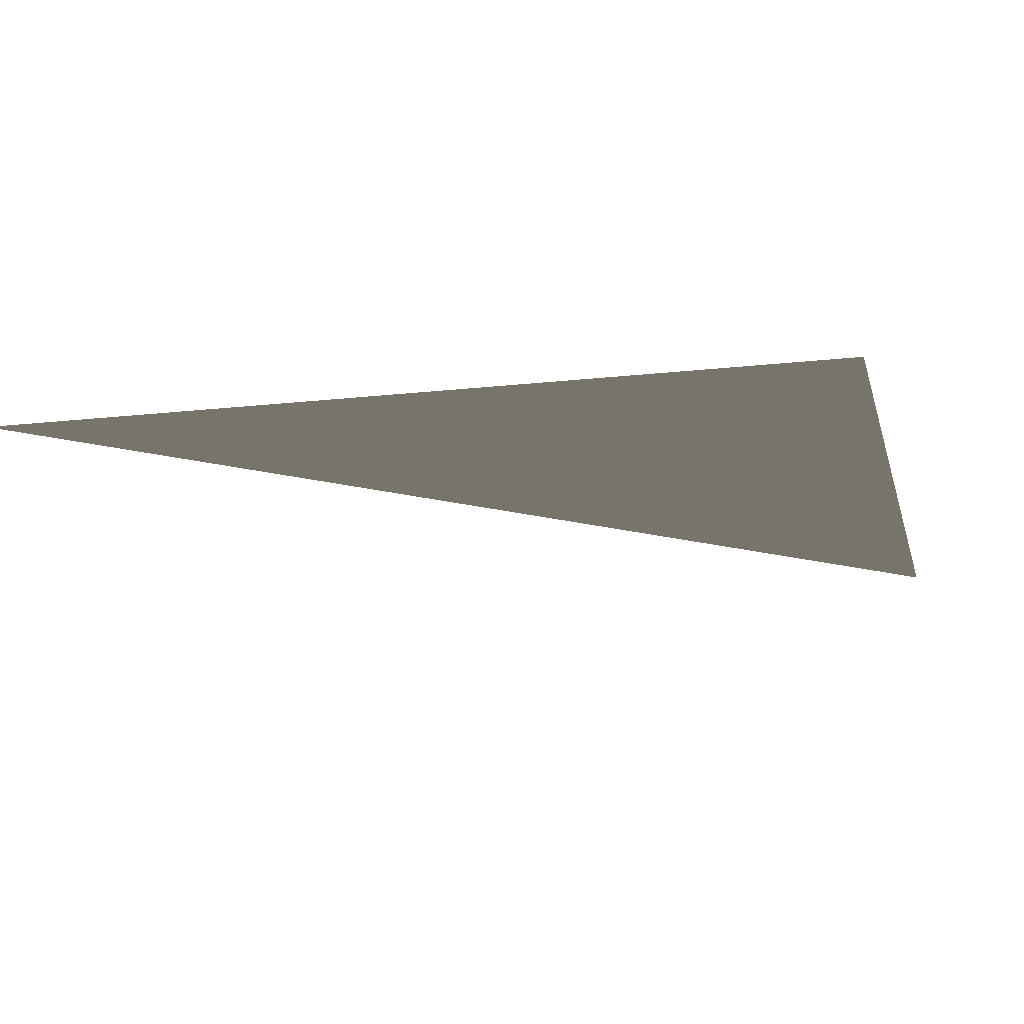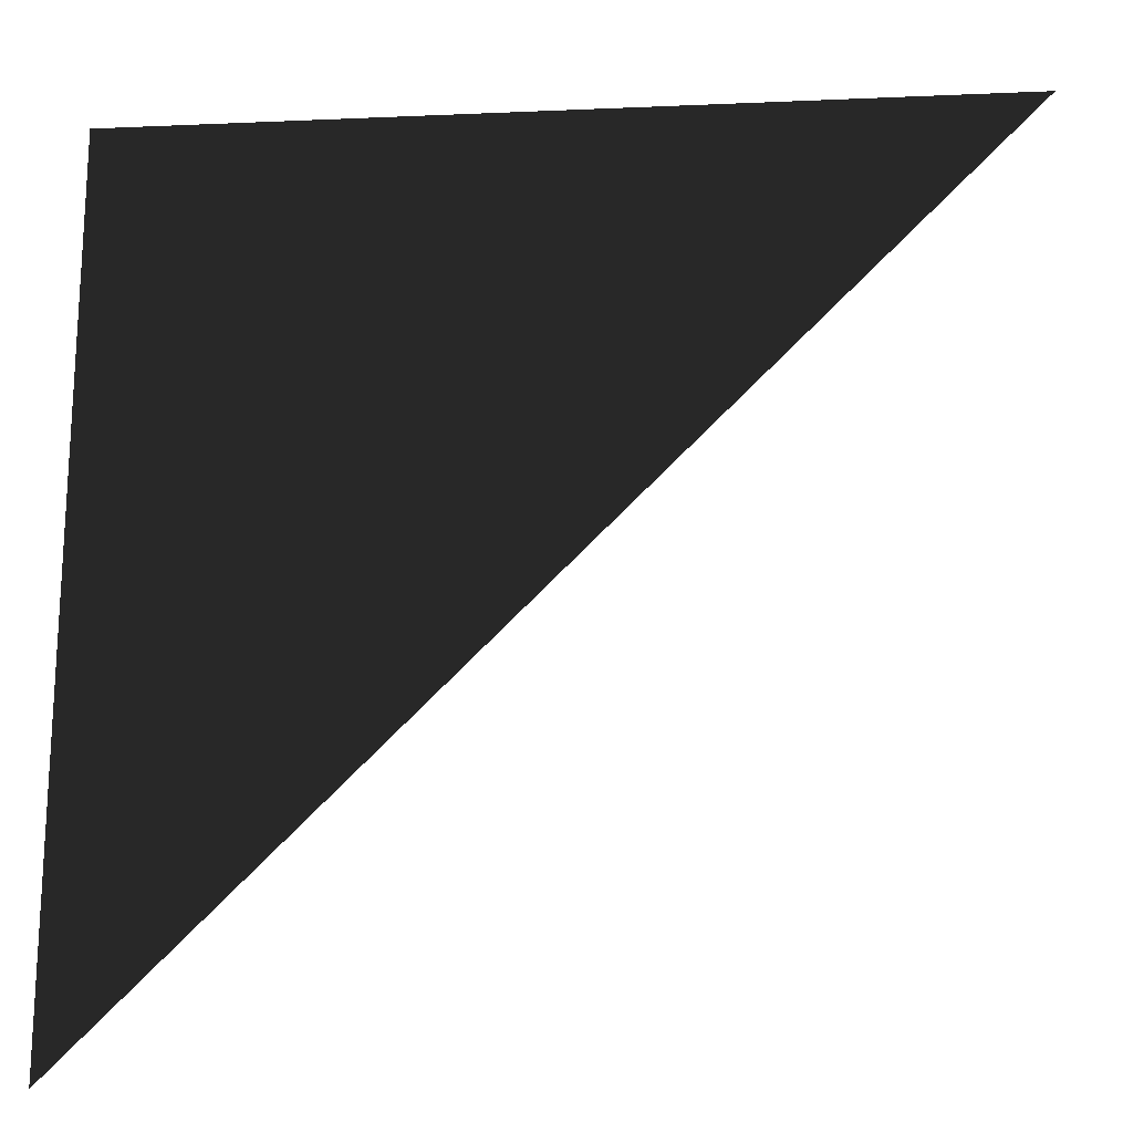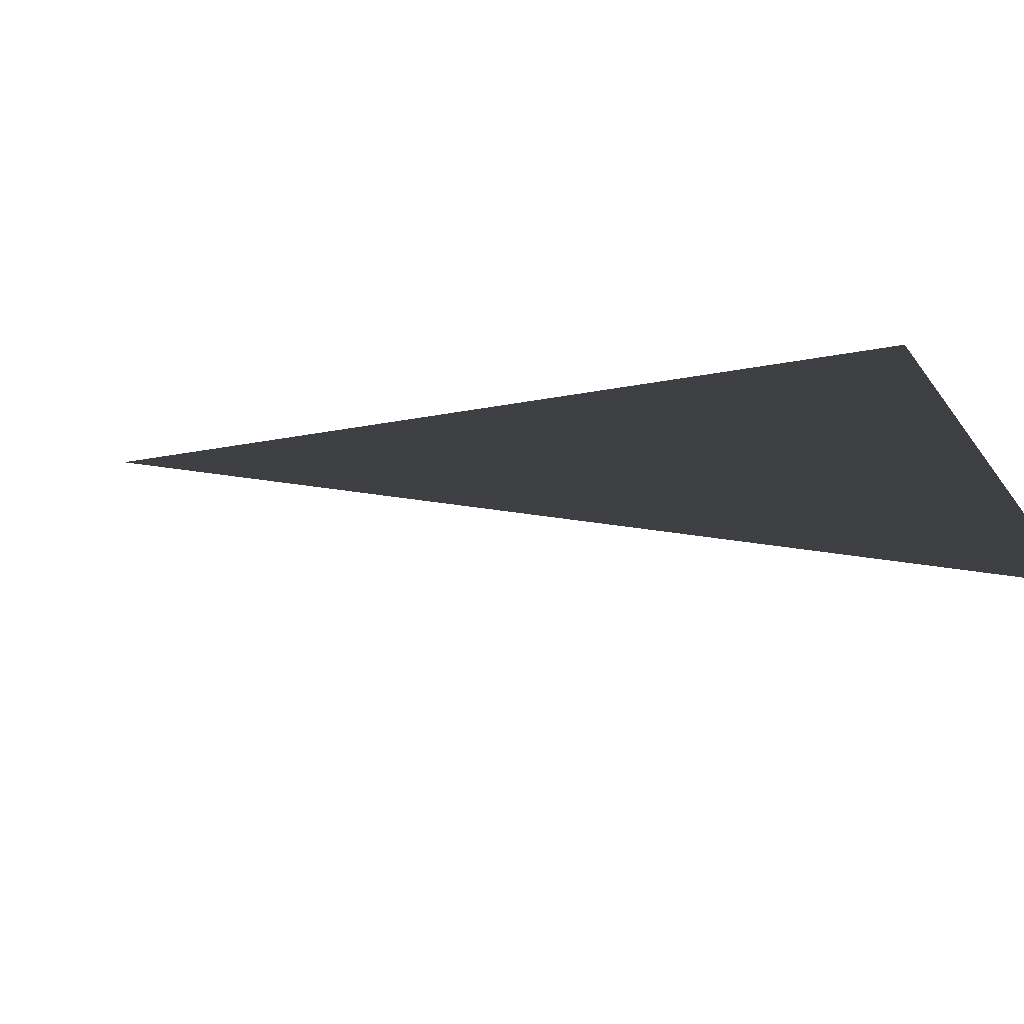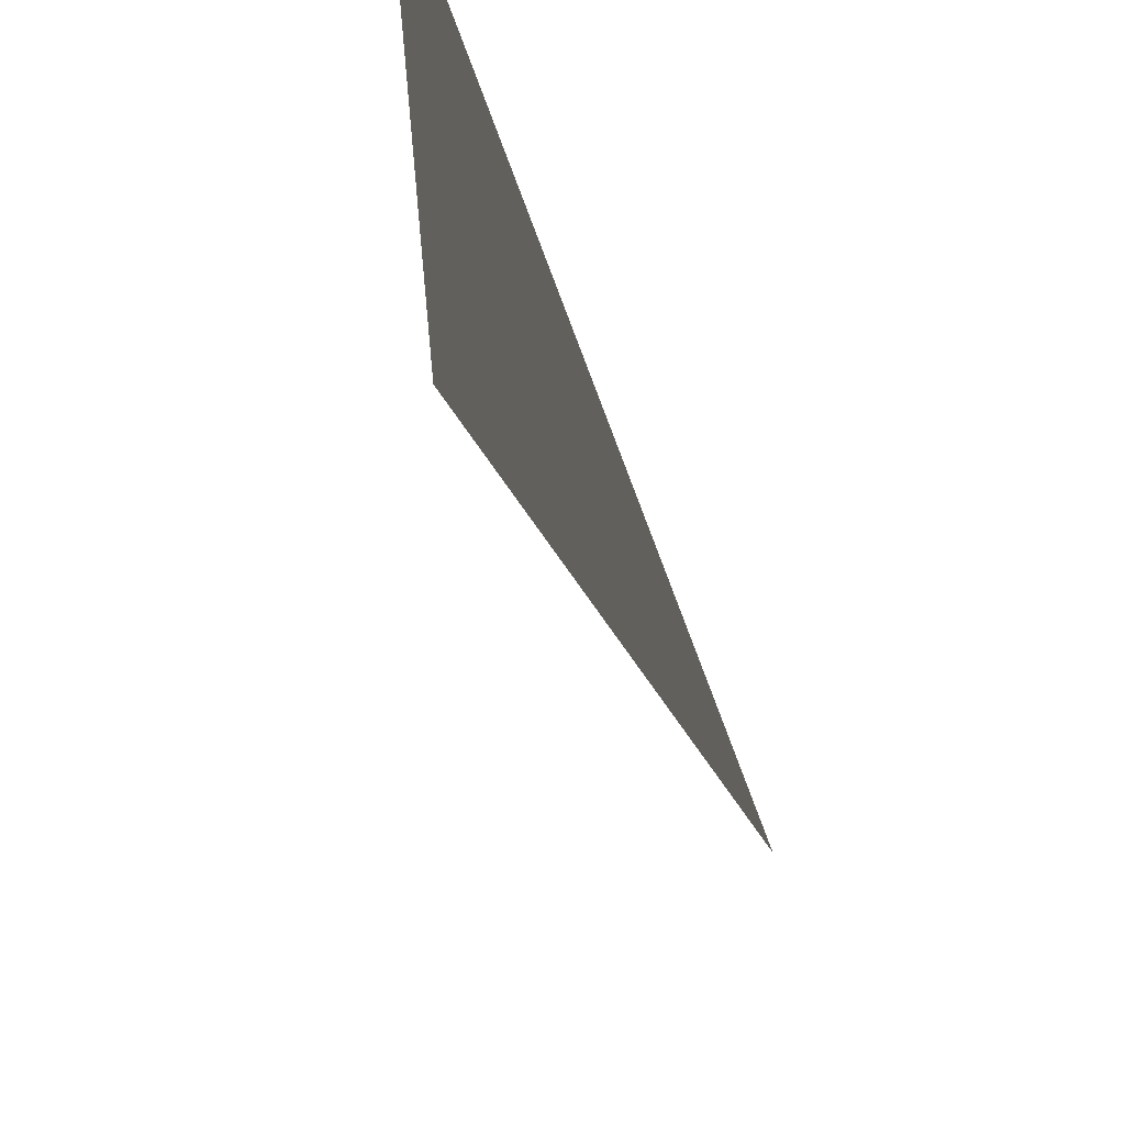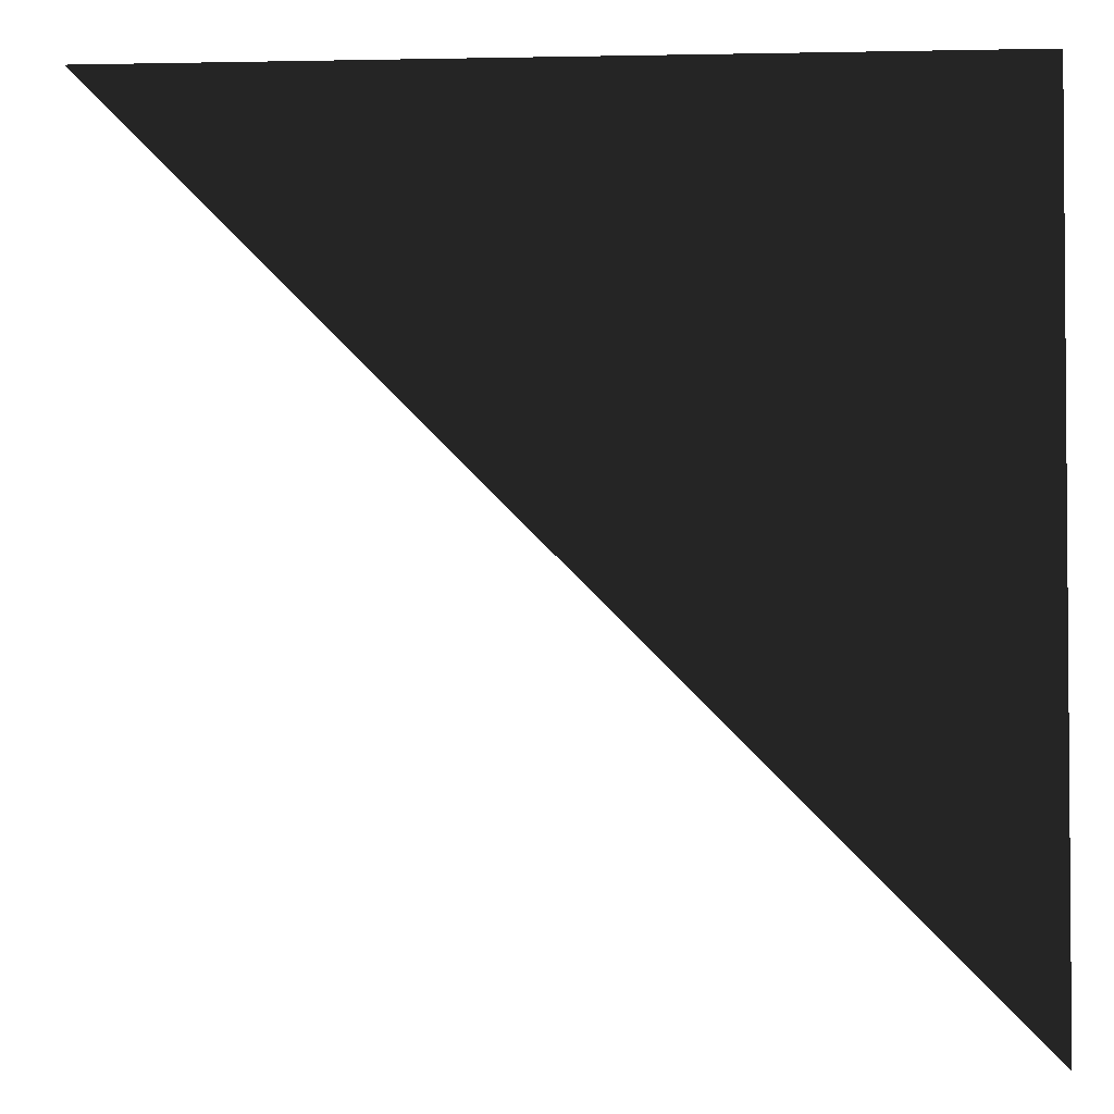
<metadata>
{"format":"obj","ext":"obj","renderer":"f3d","projection":"perspective","resolution":1024,"background":"white","views":[{"elev":-15.5,"azim":-166.2,"up":"+Z"},{"elev":-19.5,"azim":4.6,"up":"+Y"},{"elev":-74.1,"azim":-171.2,"up":"+Y"},{"elev":64.8,"azim":71.7,"up":"+Y"},{"elev":-2.7,"azim":-175.9,"up":"+Y"}]}
</metadata>
<code>
o #ID2501
v 0.61 0.6246 -0.006171
v 0.5983 0.6246 -0.006171
v 0.5983 0.6129 -0.006171
v 0.5983 0.6129 -0.006171
v 0.5983 0.6246 -0.006171
v 0.61 0.6246 -0.006171
f 3 2 1
f 6 5 4

</code>
